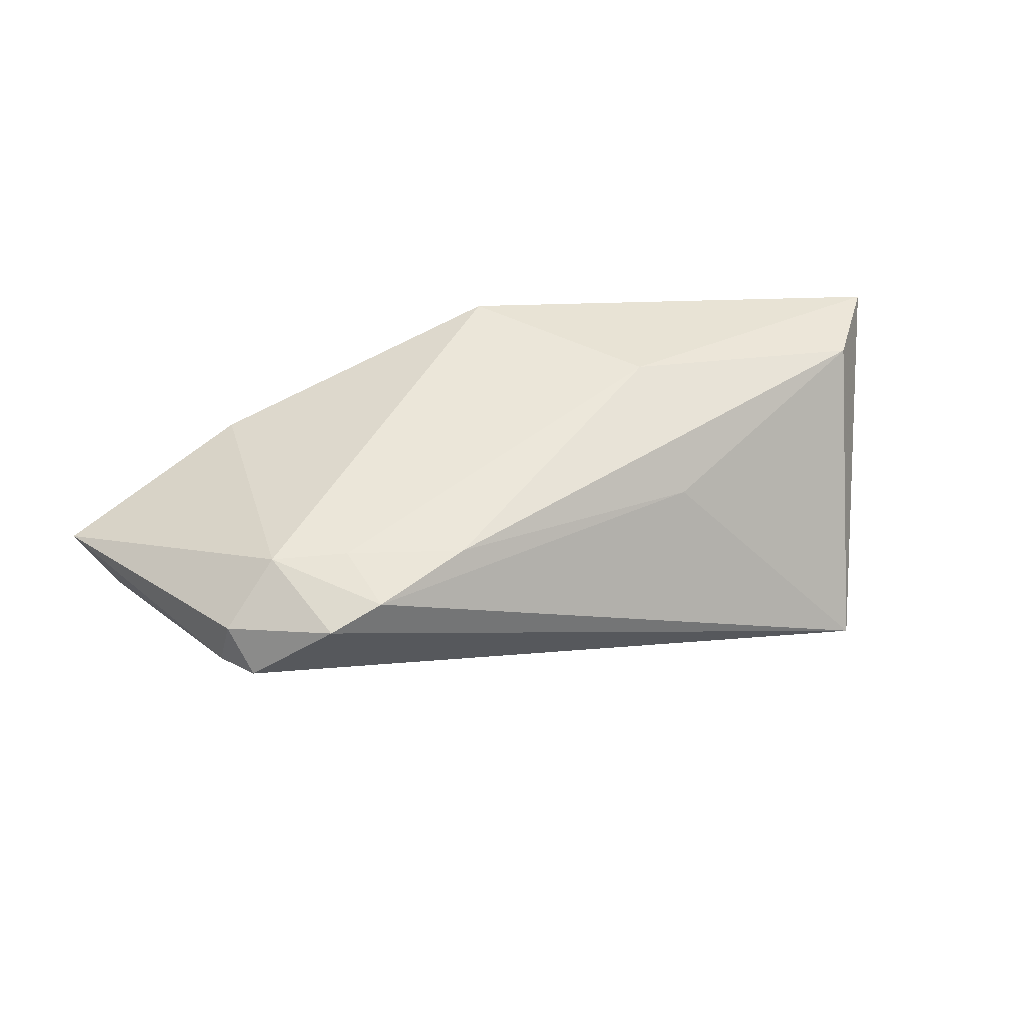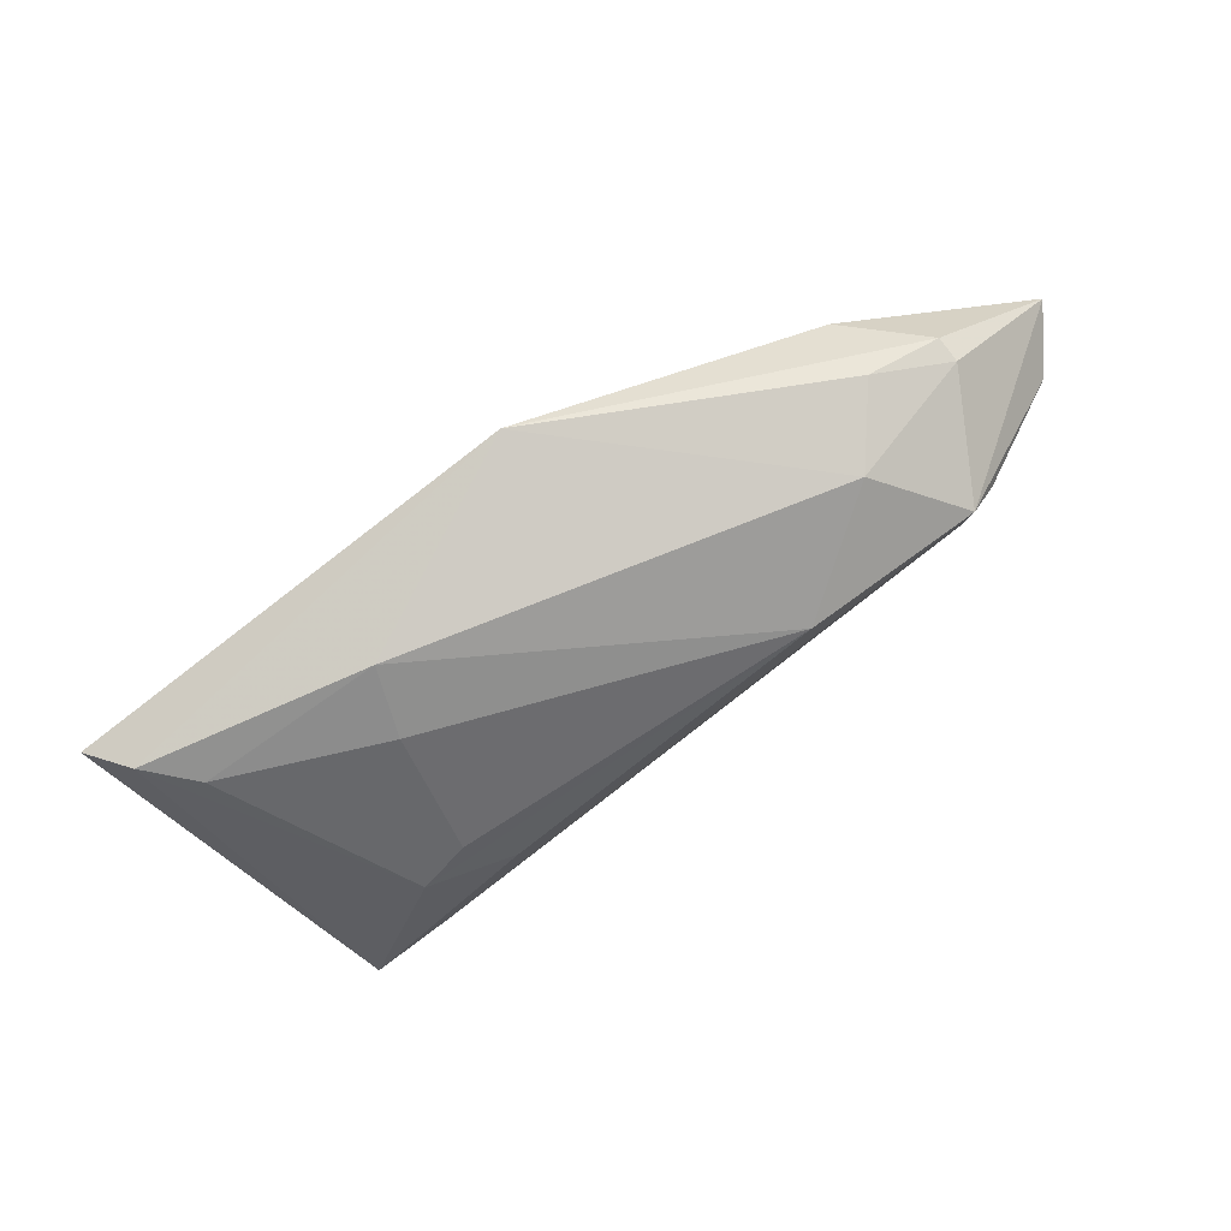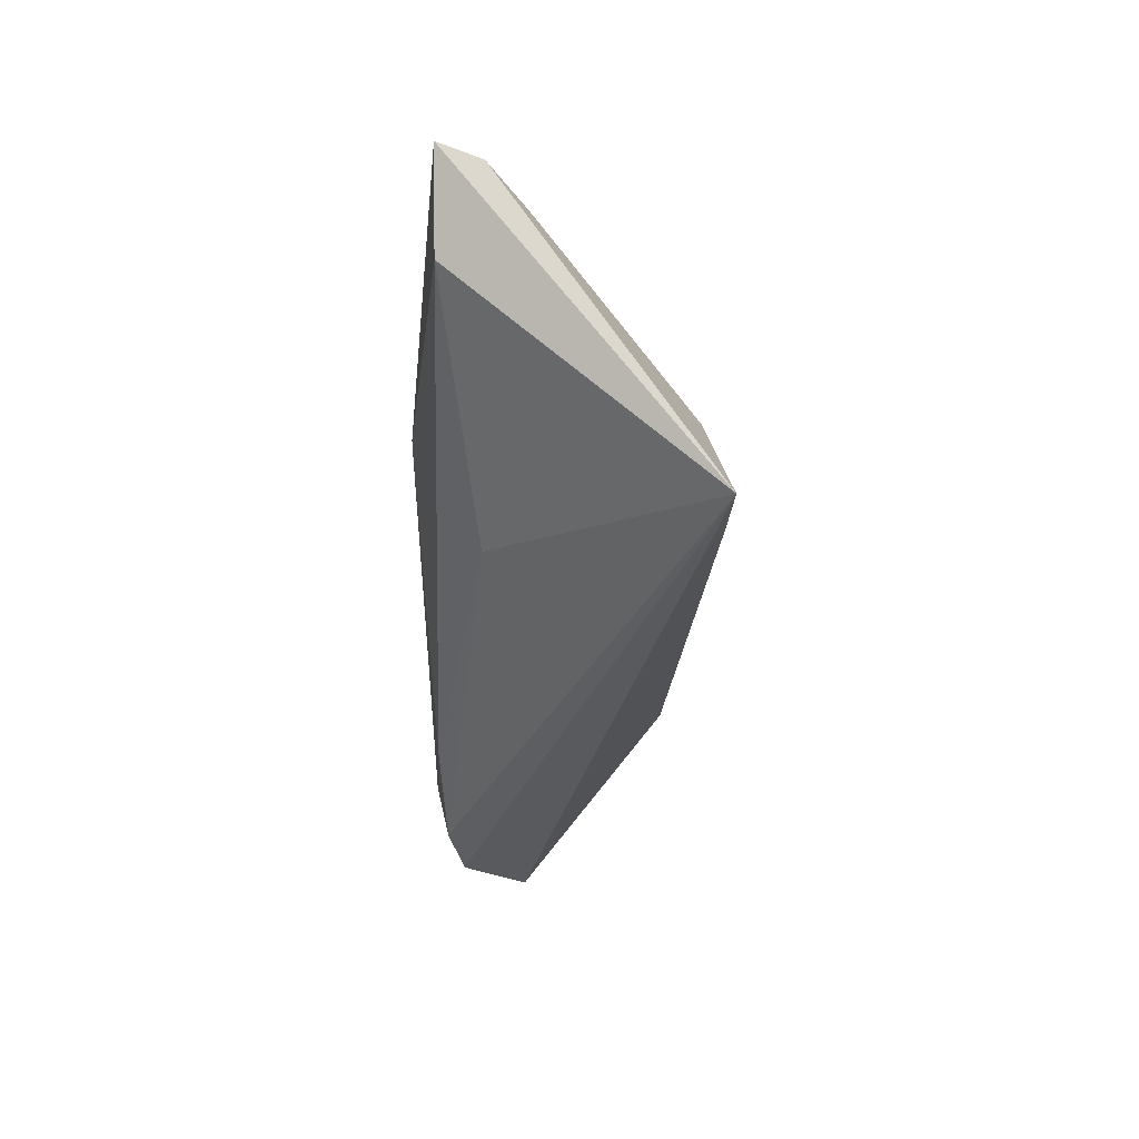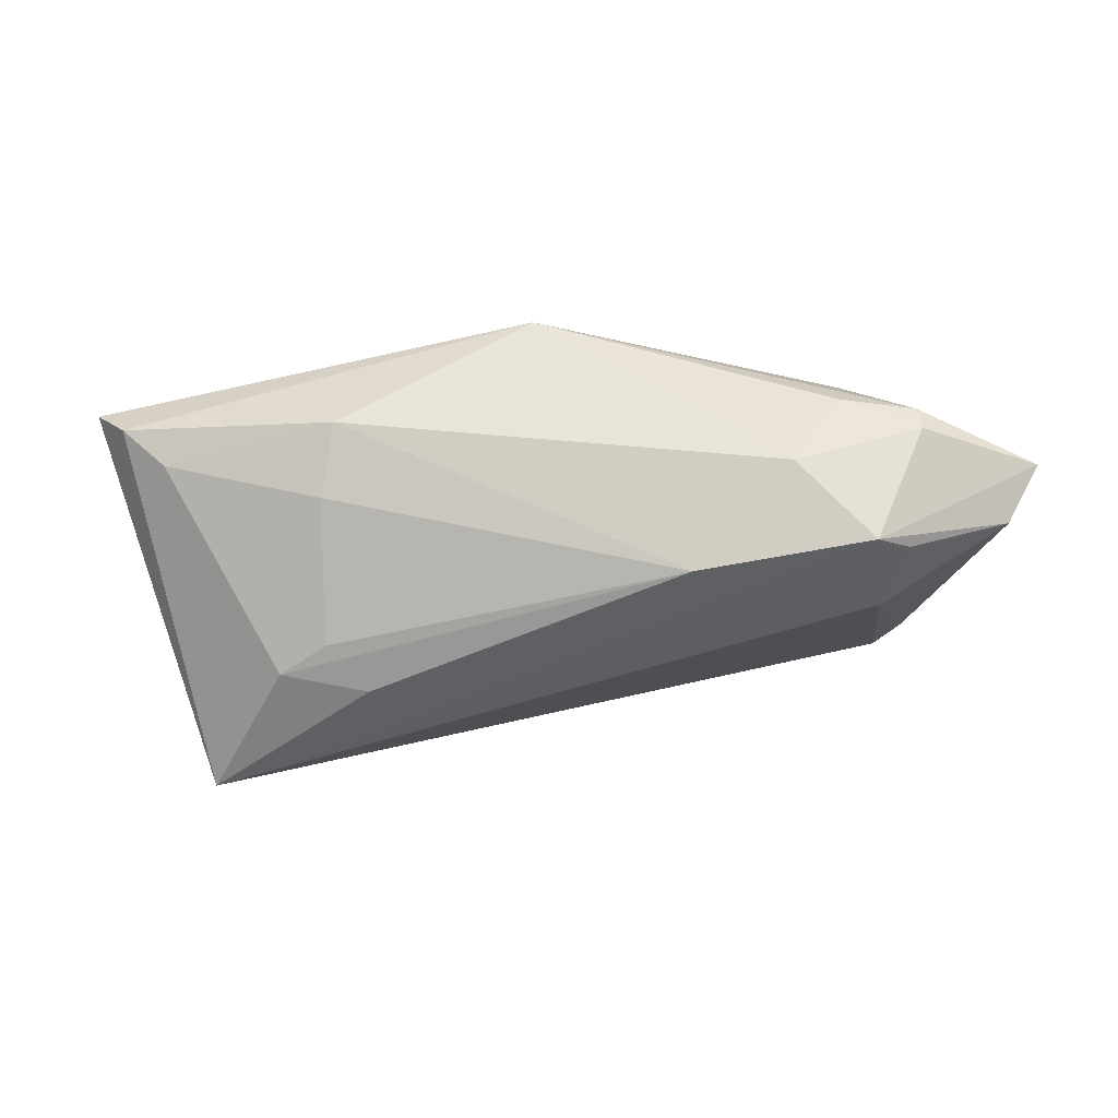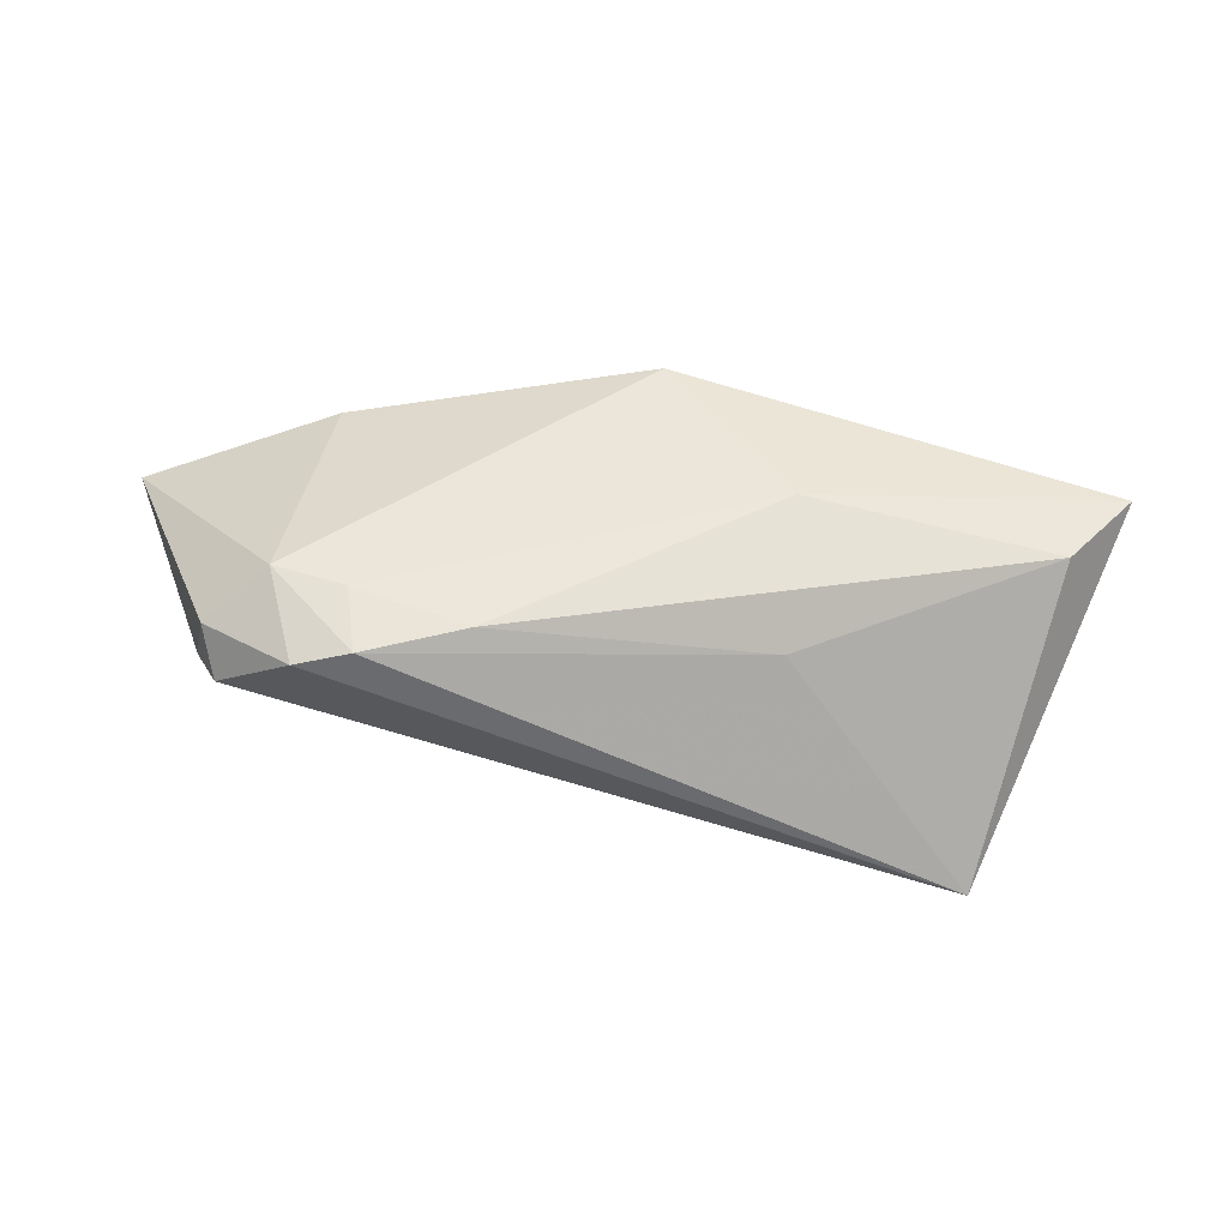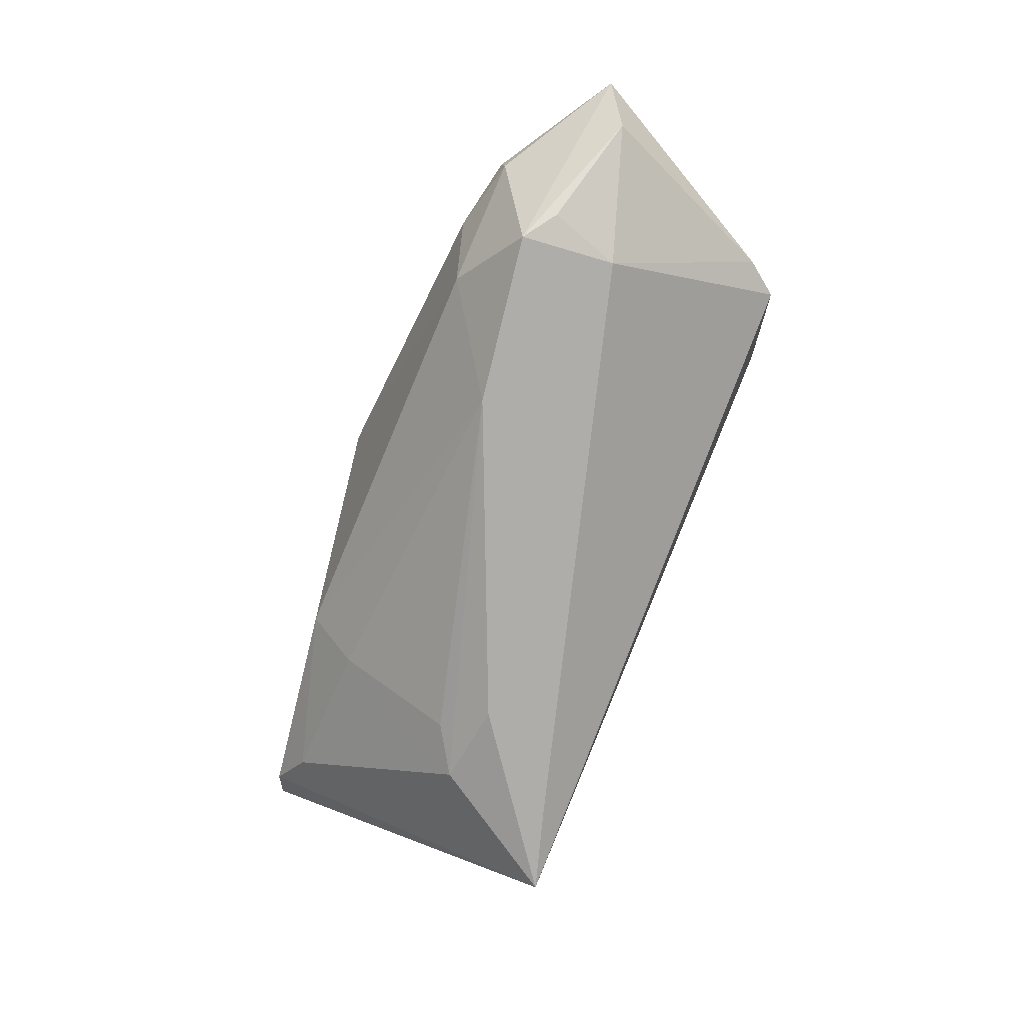
<metadata>
{"format":"obj","ext":"obj","renderer":"f3d","projection":"perspective","resolution":1024,"background":"white","views":[{"elev":47.7,"azim":-20.3,"up":"+Z"},{"elev":73.2,"azim":149.7,"up":"+Y"},{"elev":-37.1,"azim":91.6,"up":"+Y"},{"elev":41.2,"azim":-178.7,"up":"+Y"},{"elev":48.0,"azim":5.5,"up":"+Z"},{"elev":-74.2,"azim":-114.8,"up":"+Z"}]}
</metadata>
<code>
v -0.0127 -0.01735 0.01583
v -0.0396 0.01222 -0.01101
v -0.05235 0.00888 -0.002623
v 0.01937 0.00378 0.01711
v 0.05629 0.01139 0.01198
v 0.03238 -0.005898 -0.01462
v -0.04136 0.02011 0.0006633
v 0.05222 0.01306 0.00718
v -0.02635 0.01994 -0.00528
v -0.02618 -0.01403 0.01711
v 0.03154 -0.01909 -0.01654
v -0.04198 -0.01589 0.01175
v -0.03561 0.015 -0.01302
v -0.033 0.01735 0.01181
v 0.04676 0.01119 0.002824
v -0.03708 0.003396 -0.01105
v -0.03095 -0.02254 0.01384
v -0.04034 -0.01967 0.006864
v 0.04912 0.001957 0.01213
v 0.02685 -0.002019 -0.01364
v -0.04102 0.02048 0.003701
v 0.0218 -0.006715 -0.01638
v 0.01928 -0.01201 0.008874
v -0.04331 -0.01522 0.005816
v -0.05629 0.01196 0.004497
v -0.03205 0.02185 0.003487
v -0.01523 0.01109 -0.01442
v 0.02986 -0.02193 -0.01391
v 0.02619 0.01792 0.003043
v -0.03486 -0.01177 0.01703
v 0.04133 -0.02254 -0.01711
v 0.003525 0.02254 0.01711
v -0.02444 -0.02165 0.01542
v 0.02744 0.01179 -0.00337
f 31 5 19
f 31 19 23
f 4 19 5
f 31 17 18
f 25 13 3
f 11 16 13
f 11 18 16
f 25 14 21
f 32 4 5
f 32 21 14
f 30 32 14
f 30 14 25
f 19 4 1
f 1 23 19
f 22 6 31
f 31 11 22
f 27 11 13
f 27 22 11
f 20 6 27
f 6 22 27
f 13 16 2
f 2 3 13
f 16 3 2
f 16 18 24
f 24 3 16
f 25 3 24
f 31 18 28
f 28 11 31
f 18 11 28
f 7 13 25
f 25 21 7
f 33 30 17
f 33 17 31
f 31 23 33
f 23 1 33
f 8 15 29
f 8 32 5
f 29 32 8
f 8 5 31
f 31 6 8
f 6 15 8
f 34 27 29
f 29 15 34
f 20 27 34
f 34 6 20
f 34 15 6
f 12 24 18
f 12 18 17
f 17 30 12
f 12 30 25
f 25 24 12
f 13 7 9
f 9 27 13
f 29 27 9
f 9 32 29
f 30 33 10
f 10 33 1
f 10 1 4
f 4 32 10
f 32 30 10
f 21 32 26
f 32 9 26
f 26 7 21
f 26 9 7

</code>
